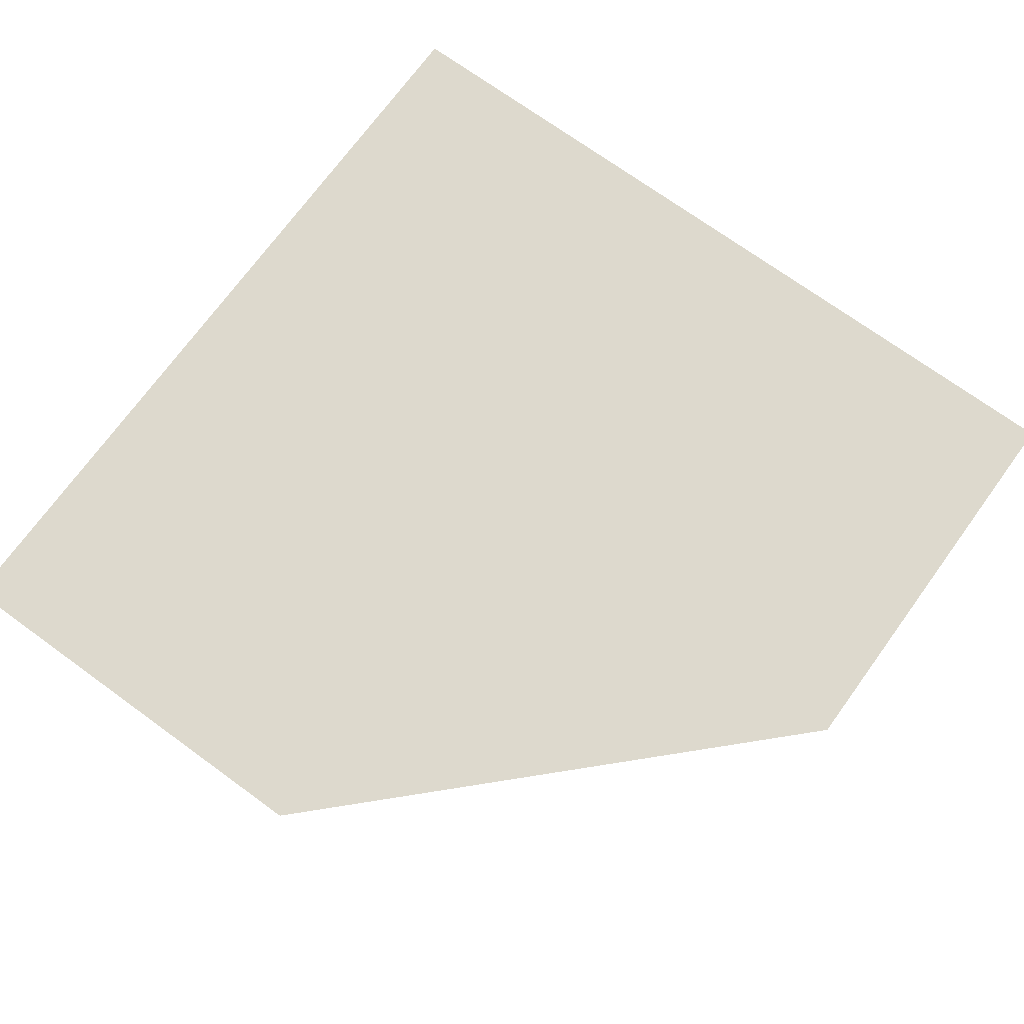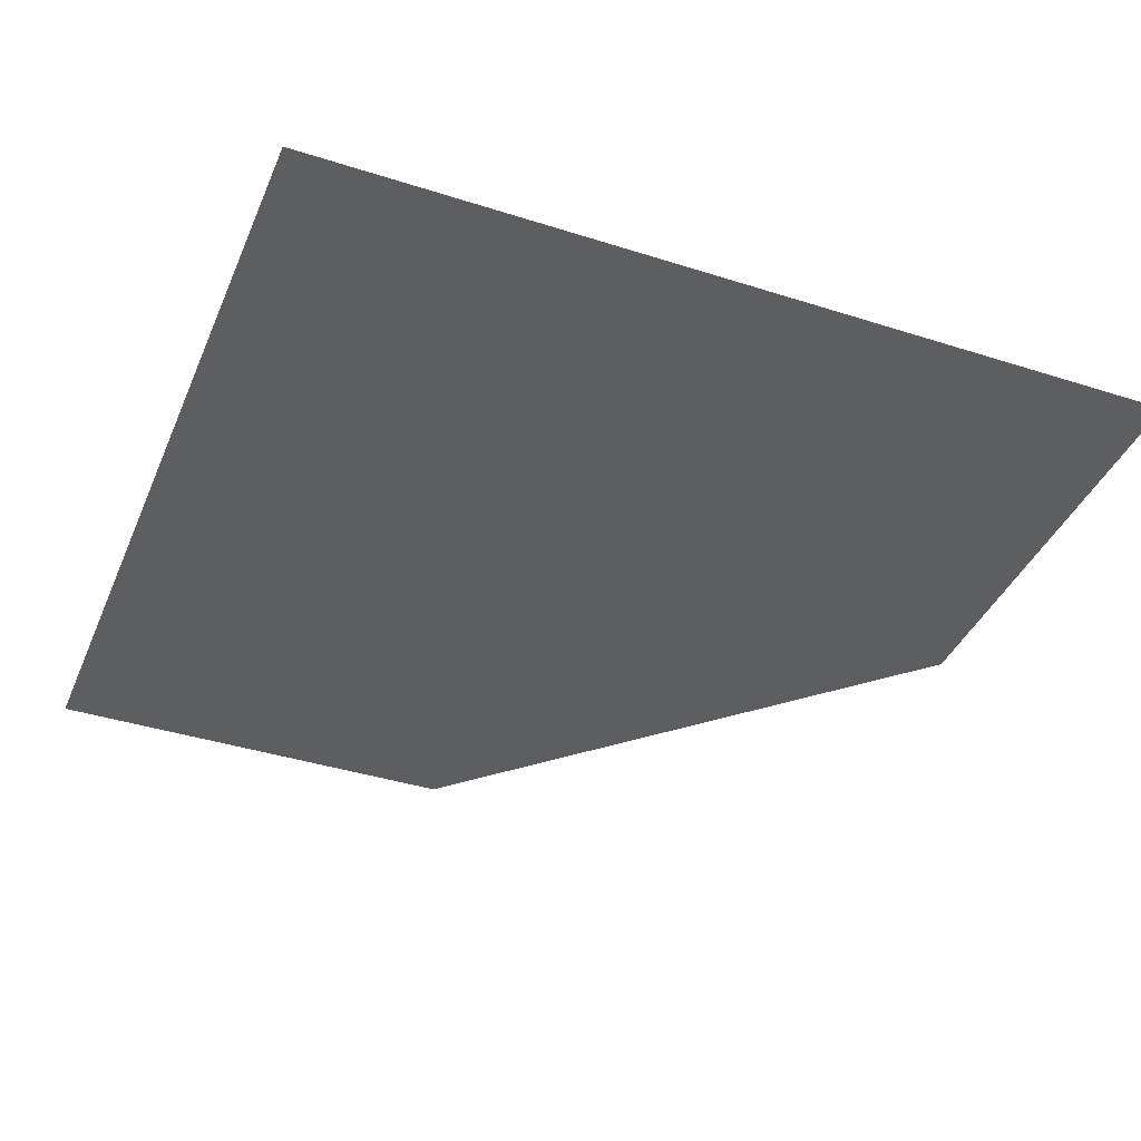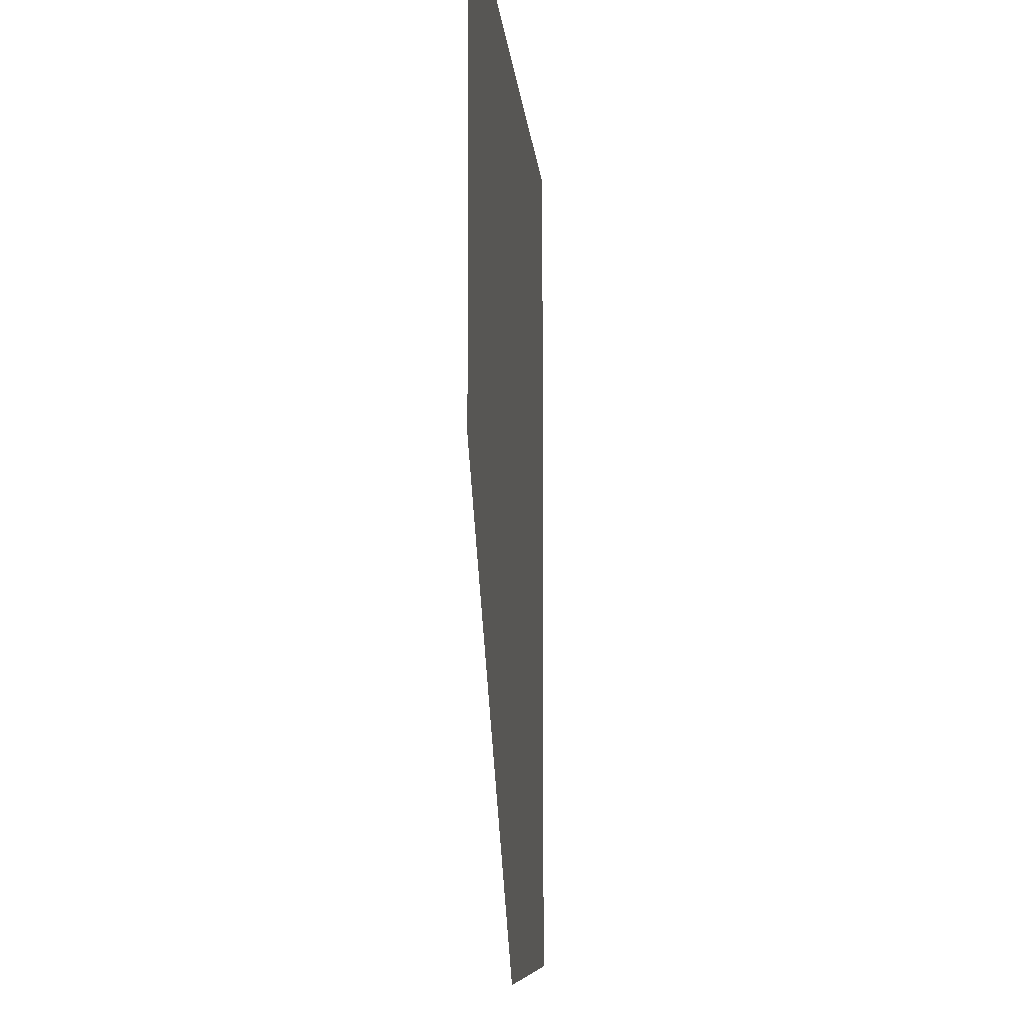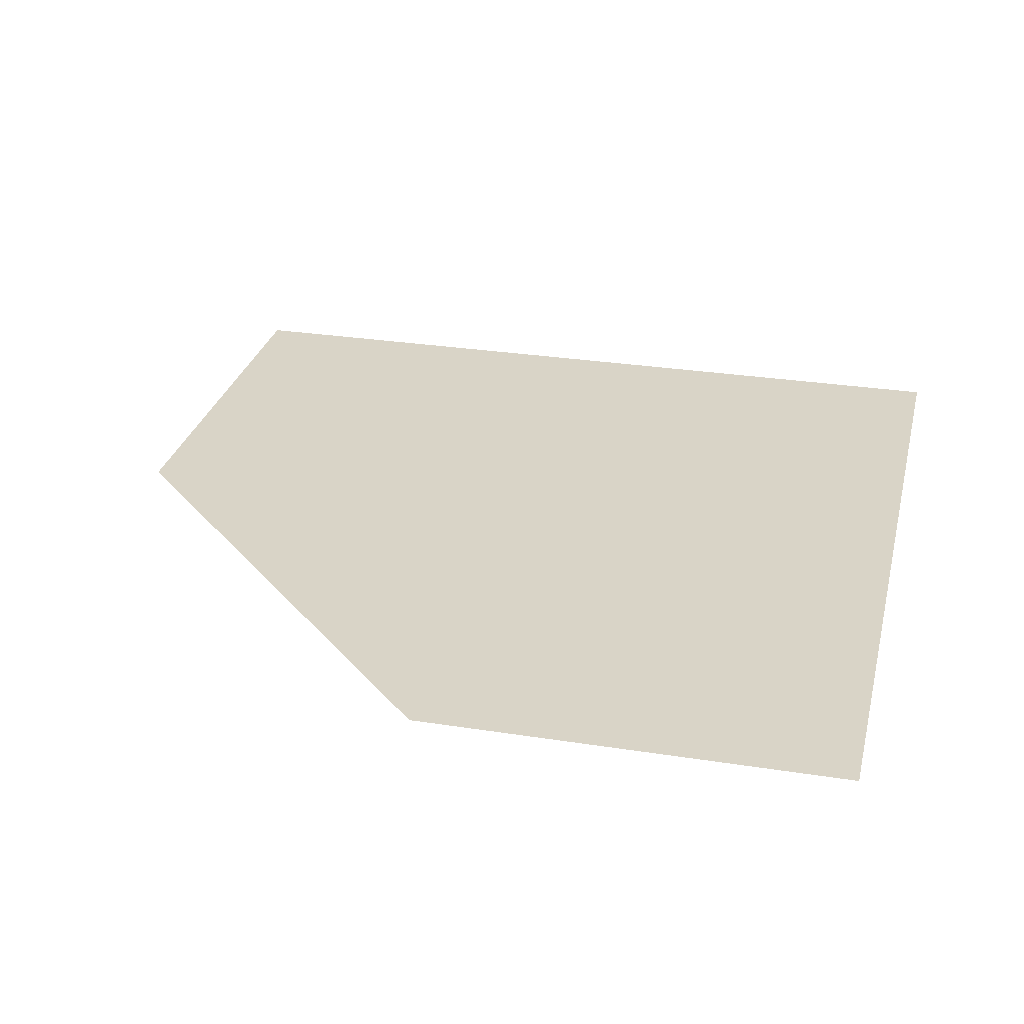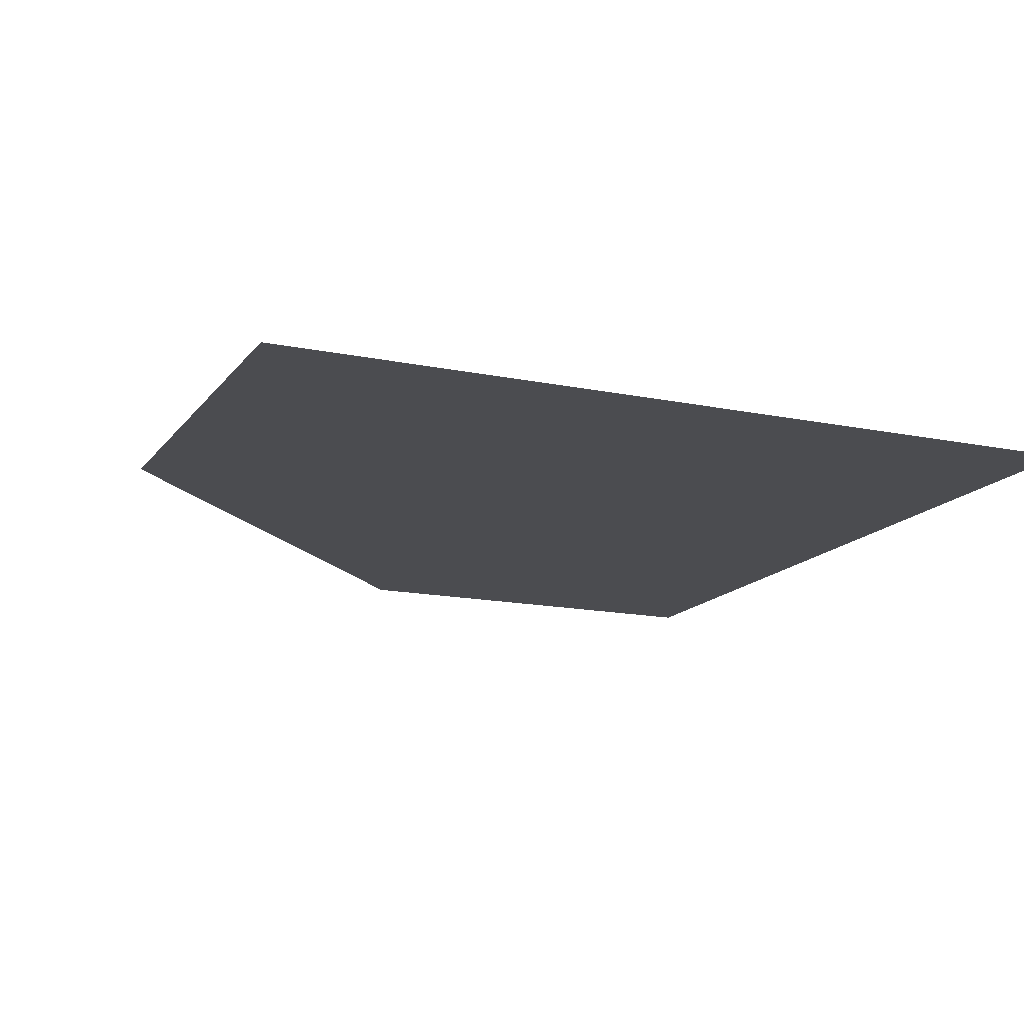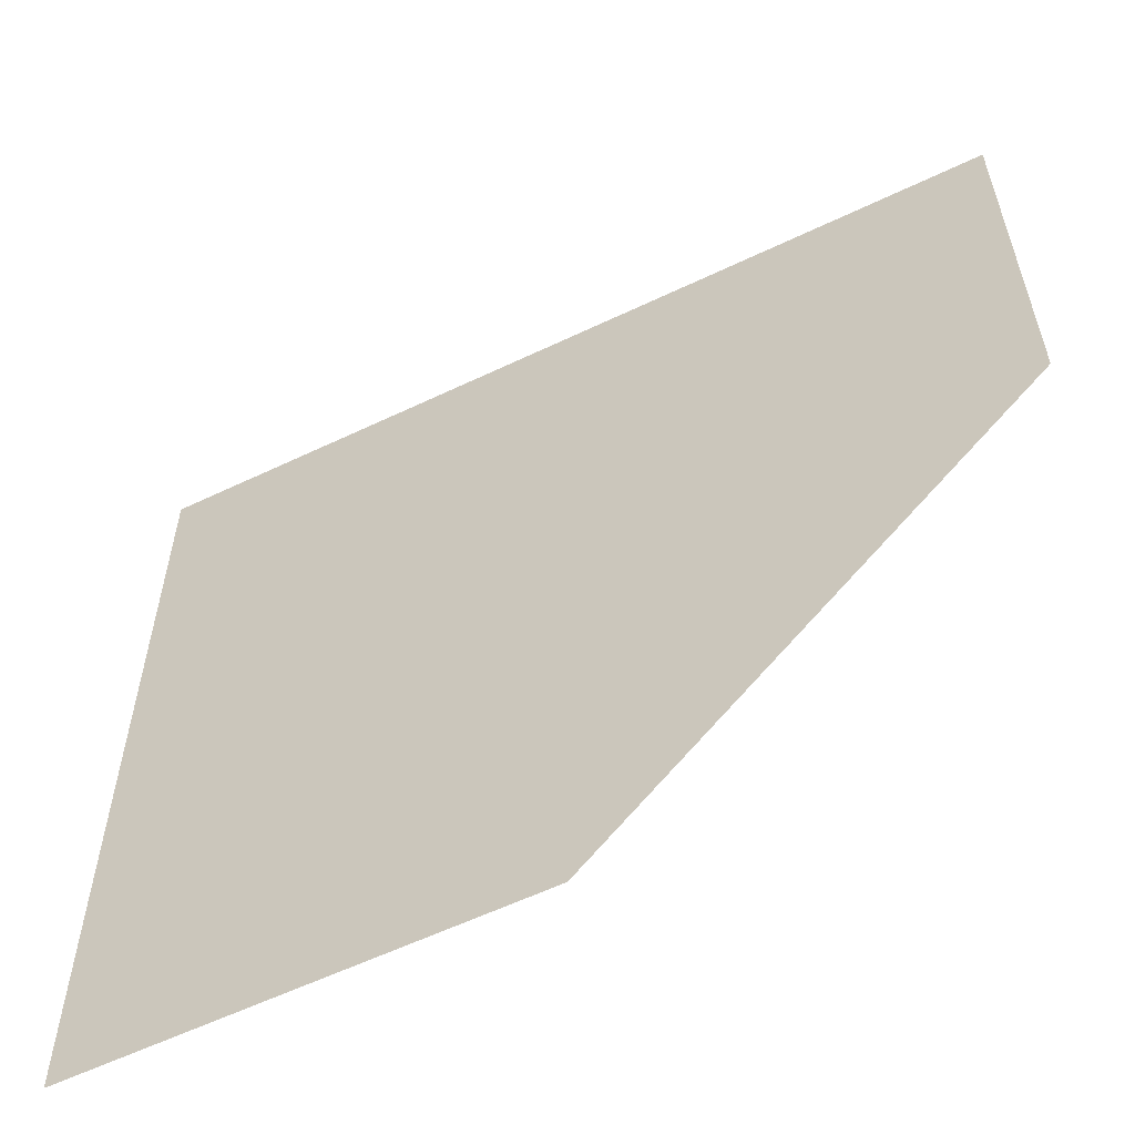
<metadata>
{"format":"obj","ext":"obj","renderer":"f3d","projection":"perspective","resolution":1024,"background":"white","views":[{"elev":71.9,"azim":126.0,"up":"+Y"},{"elev":-39.4,"azim":-21.7,"up":"+Y"},{"elev":-7.9,"azim":94.5,"up":"+Z"},{"elev":28.6,"azim":-166.7,"up":"+Y"},{"elev":-15.2,"azim":-113.8,"up":"+Y"},{"elev":-59.1,"azim":26.2,"up":"+Z"}]}
</metadata>
<code>
v 1948 35.71 258.7
v 2148 35.71 458.7
v 2148 35.71 658.7
v 1948 35.71 658.7
v 1748 35.71 658.7
v 1748 35.71 258.7
f 4 3 2 1
f 6 5 4 1

</code>
